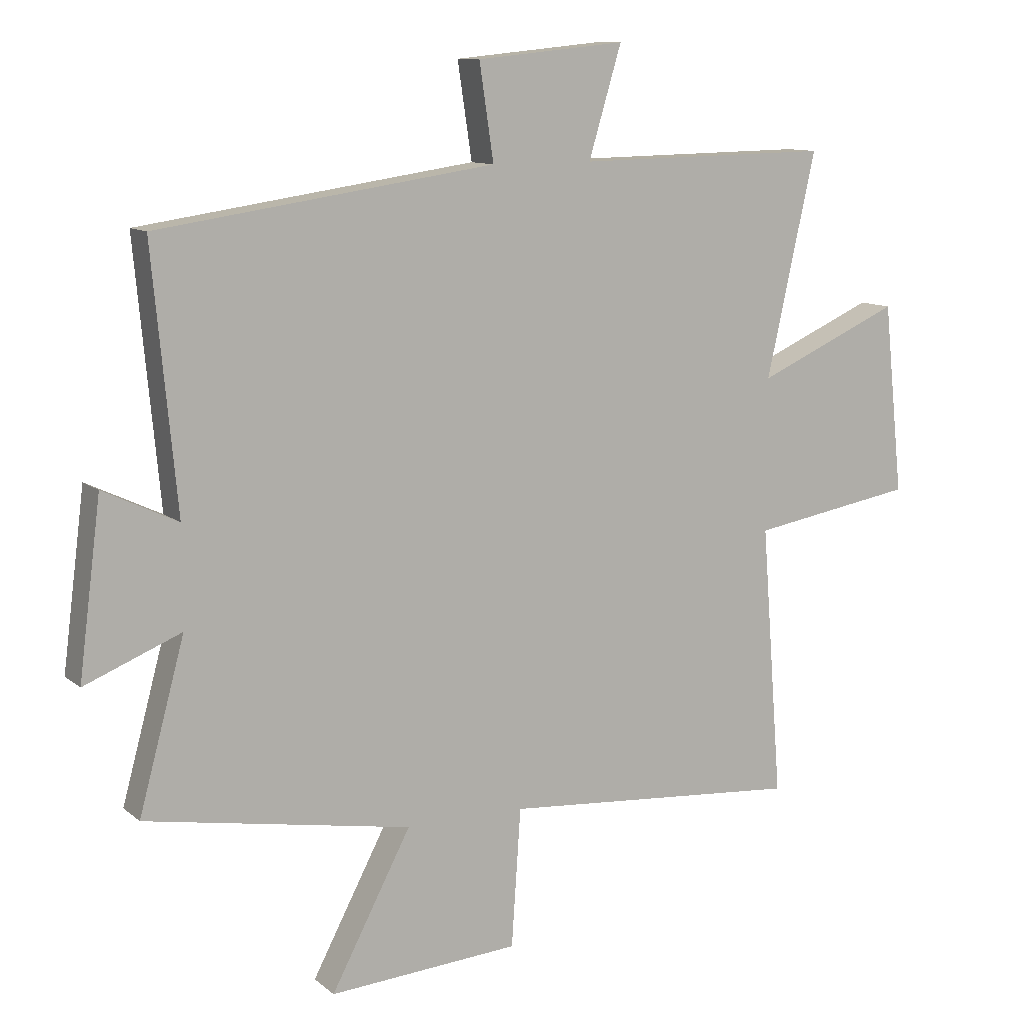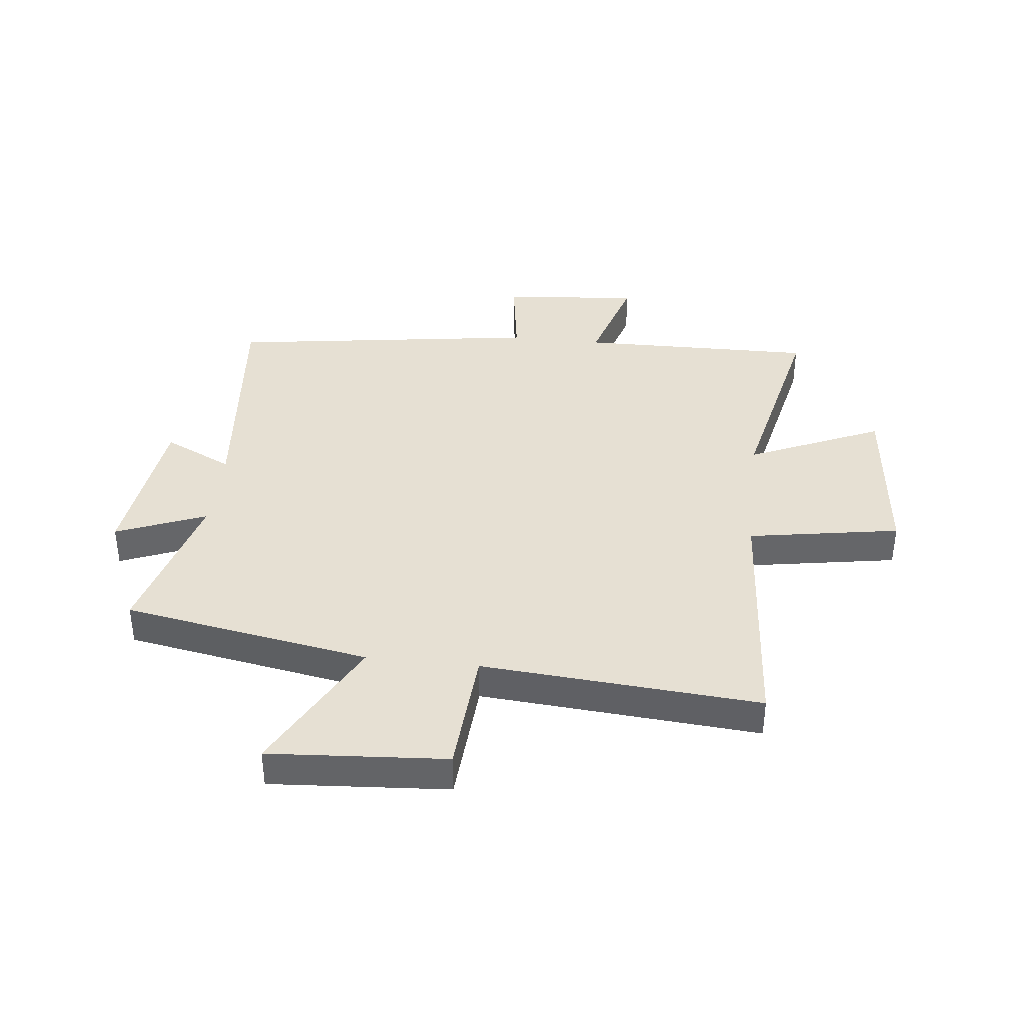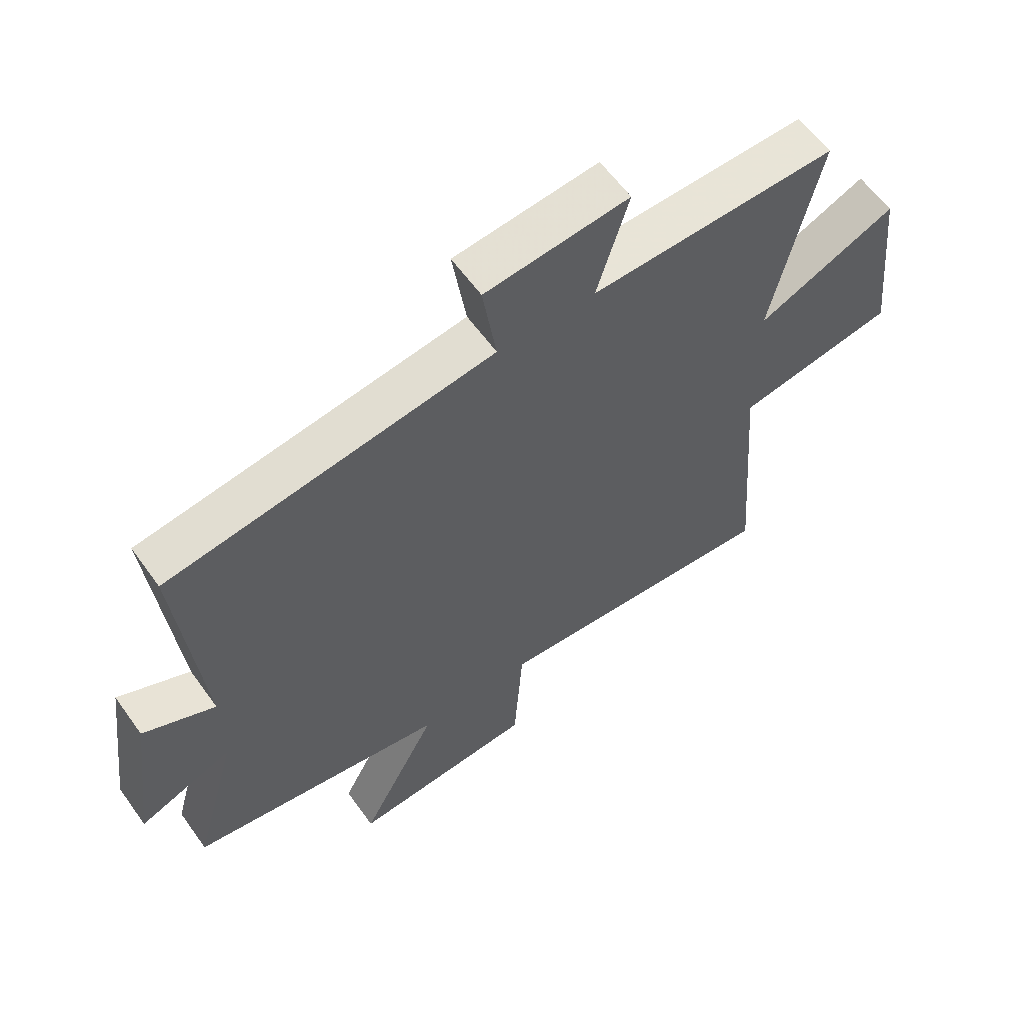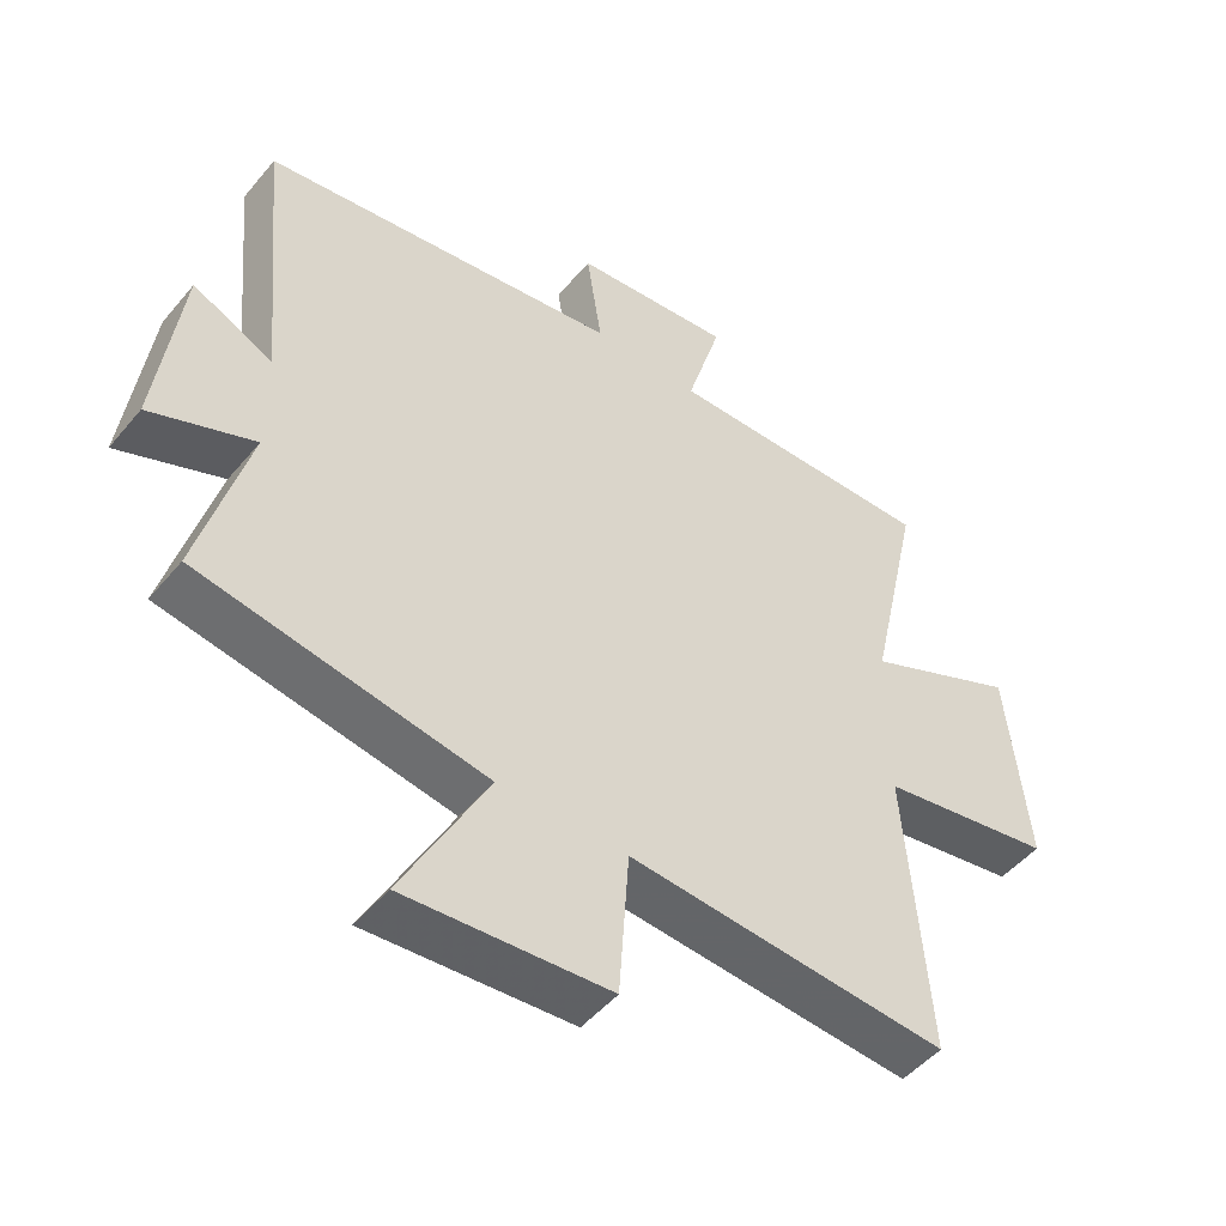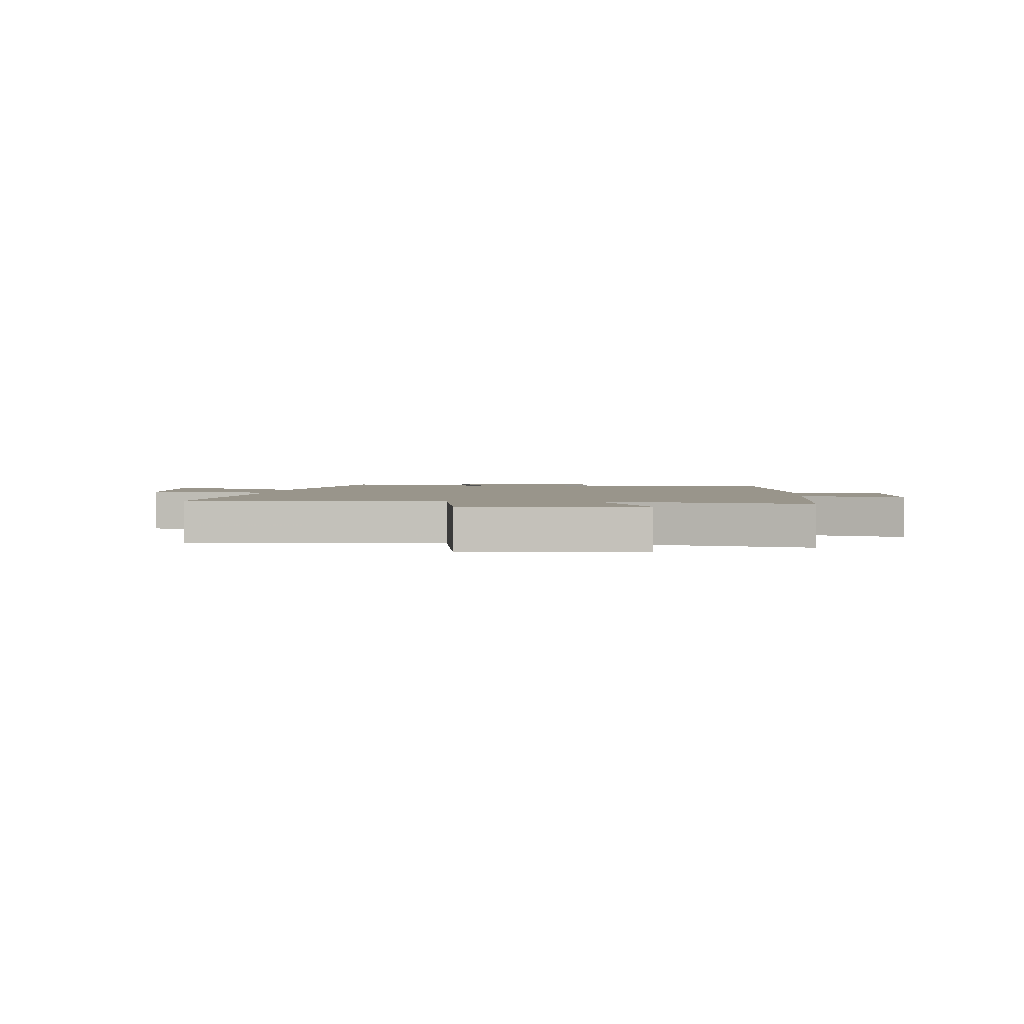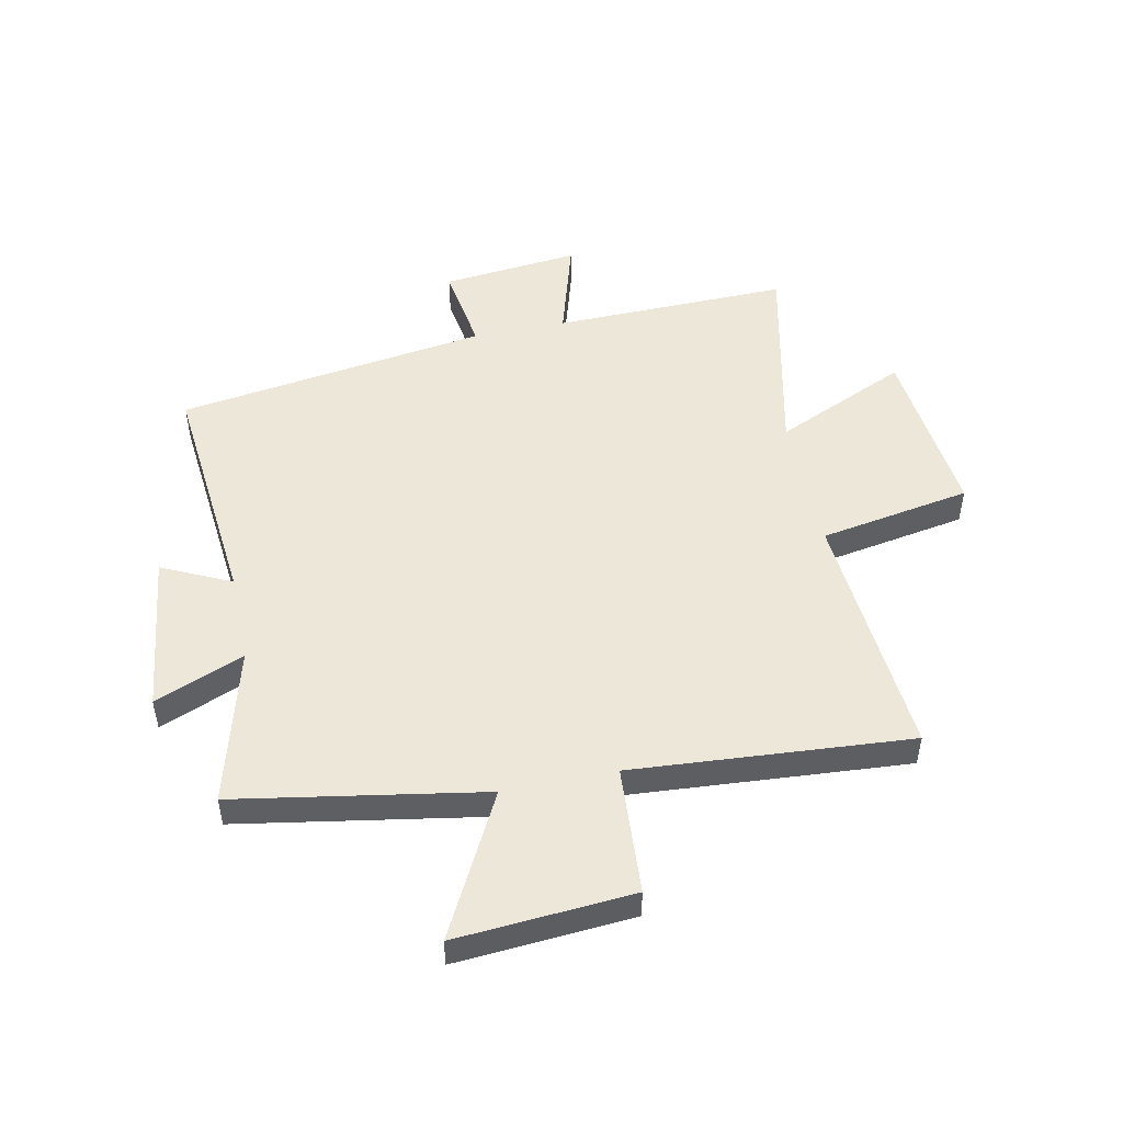
<metadata>
{"format":"obj","ext":"obj","renderer":"f3d","projection":"perspective","resolution":1024,"background":"white","views":[{"elev":10.8,"azim":151.7,"up":"+Z"},{"elev":38.5,"azim":-173.6,"up":"+Y"},{"elev":60.2,"azim":144.5,"up":"+Z"},{"elev":-49.1,"azim":142.0,"up":"+Z"},{"elev":2.2,"azim":-84.3,"up":"+Y"},{"elev":50.2,"azim":168.2,"up":"+Y"}]}
</metadata>
<code>
v -0.534 0.07 -0.537
v -0.5 0.07 -0.099
v -0.764 0.07 -0.054
v -0.732 0.07 0.252
v -0.5 0.07 0.149
v -0.579 0.07 0.507
v -0.168 0.07 0.5
v -0.221 0.07 0.677
v 0.019 0.07 0.653
v -0.004 0.07 0.5
v 0.539 0.07 0.421
v 0.5 0.07 0.007
v 0.62 0.07 0.064
v 0.656 0.07 -0.216
v 0.5 0.07 -0.153
v 0.574 0.07 -0.425
v 0.144 0.07 -0.5
v 0.273 0.07 -0.745
v -0.035 0.07 -0.723
v -0.05 0.07 -0.5
v -0.534 0 -0.537
v -0.5 0 -0.099
v -0.764 0 -0.054
v -0.732 0 0.252
v -0.5 0 0.149
v -0.579 0 0.507
v -0.168 0 0.5
v -0.221 0 0.677
v 0.019 0 0.653
v -0.004 0 0.5
v 0.539 0 0.421
v 0.5 0 0.007
v 0.62 0 0.064
v 0.656 0 -0.216
v 0.5 0 -0.153
v 0.574 0 -0.425
v 0.144 0 -0.5
v 0.273 0 -0.745
v -0.035 0 -0.723
v -0.05 0 -0.5
f 17 18 19 20
f 15 16 17 20
f 15 20 1 2
f 12 13 14 15
f 12 15 2 3
f 10 11 12 3
f 7 8 9 10
f 5 6 7
f 5 7 10
f 3 4 5
f 3 5 10
f 40 39 38 37
f 40 37 36 35
f 22 21 40 35
f 35 34 33 32
f 23 22 35 32
f 23 32 31 30
f 30 29 28 27
f 27 26 25
f 30 27 25
f 25 24 23
f 30 25 23
f 1 21 22 2
f 2 22 23 3
f 3 23 24 4
f 4 24 25 5
f 5 25 26 6
f 6 26 27 7
f 7 27 28 8
f 8 28 29 9
f 9 29 30 10
f 10 30 31 11
f 11 31 32 12
f 12 32 33 13
f 13 33 34 14
f 14 34 35 15
f 15 35 36 16
f 16 36 37 17
f 17 37 38 18
f 18 38 39 19
f 19 39 40 20
f 20 40 21 1

</code>
